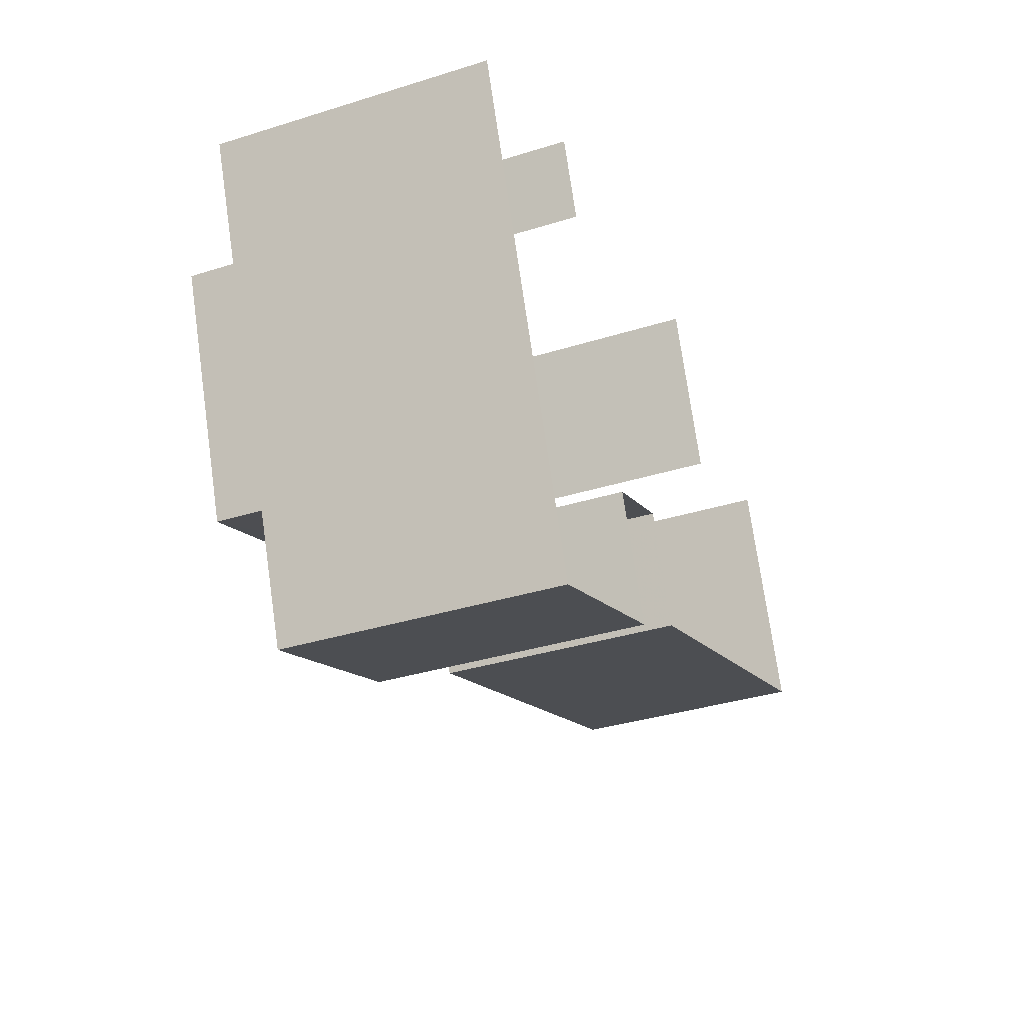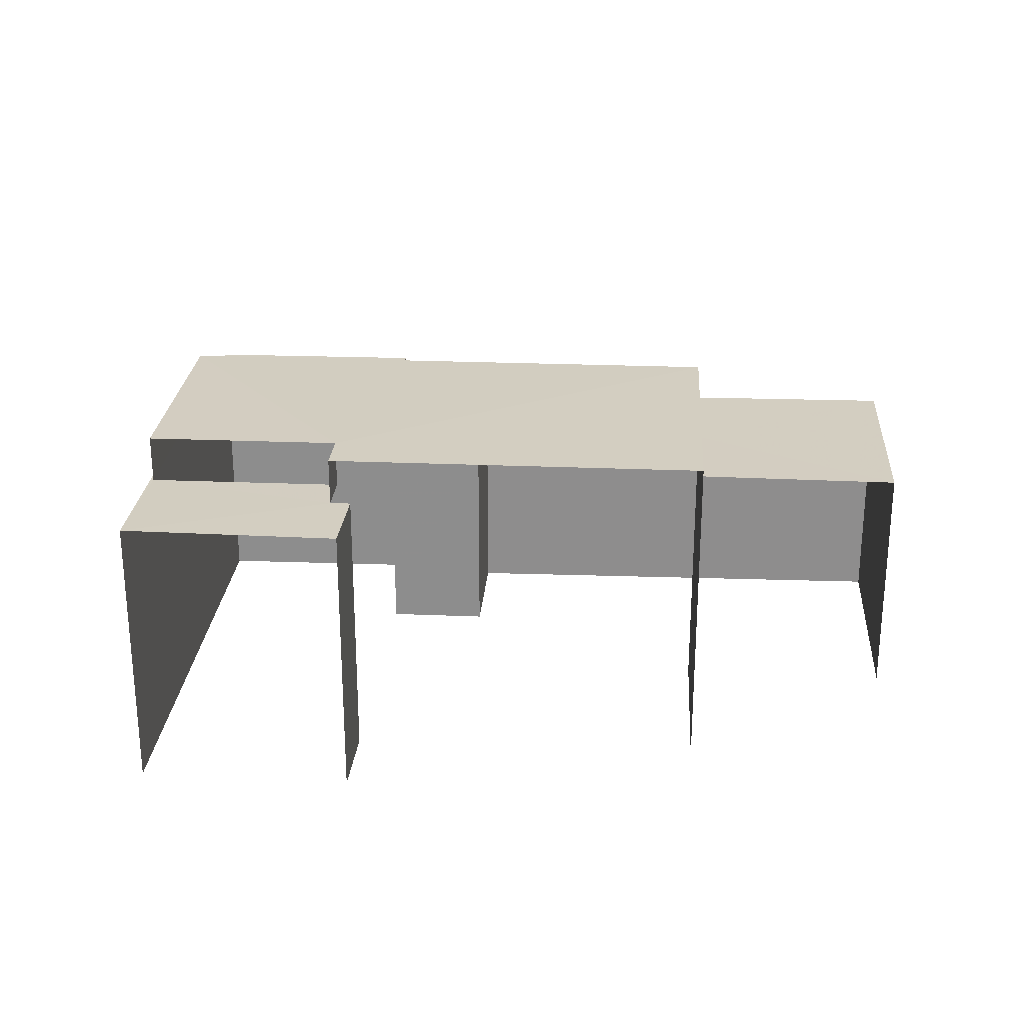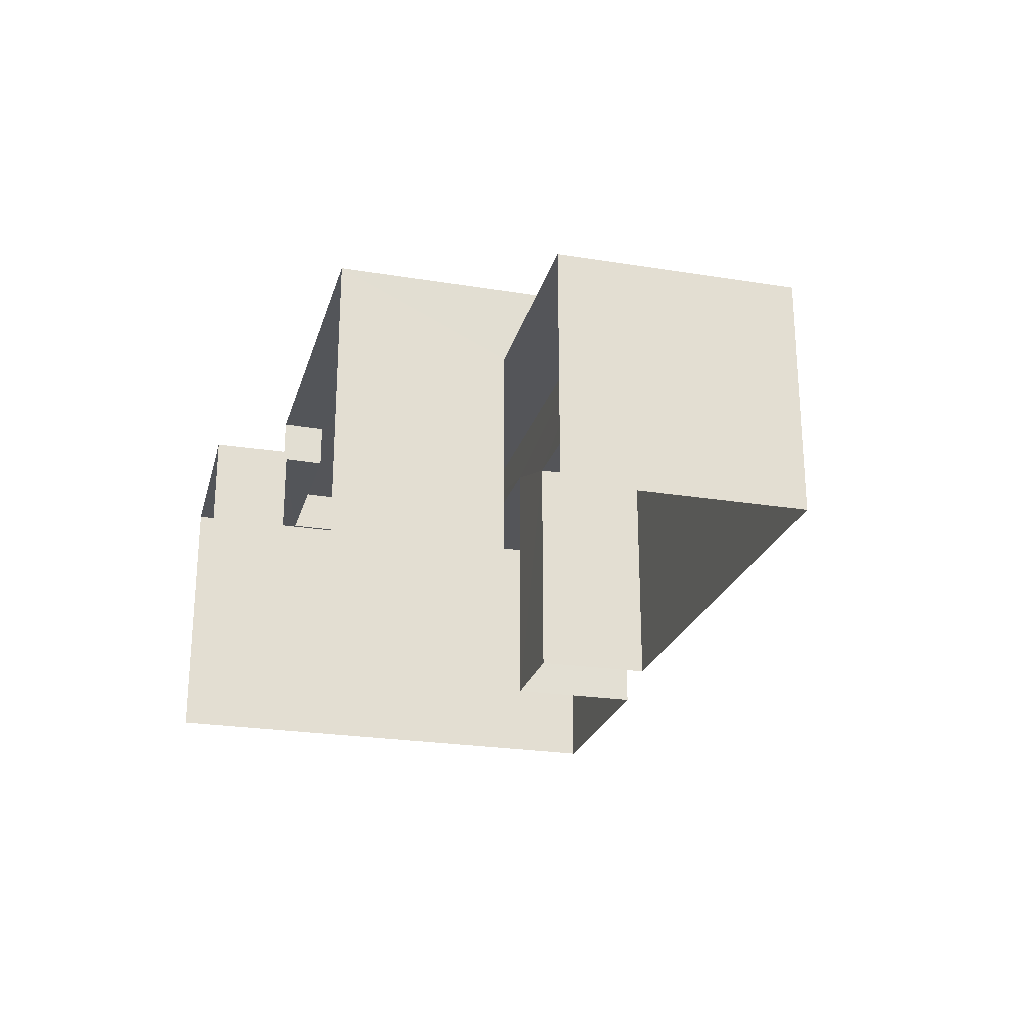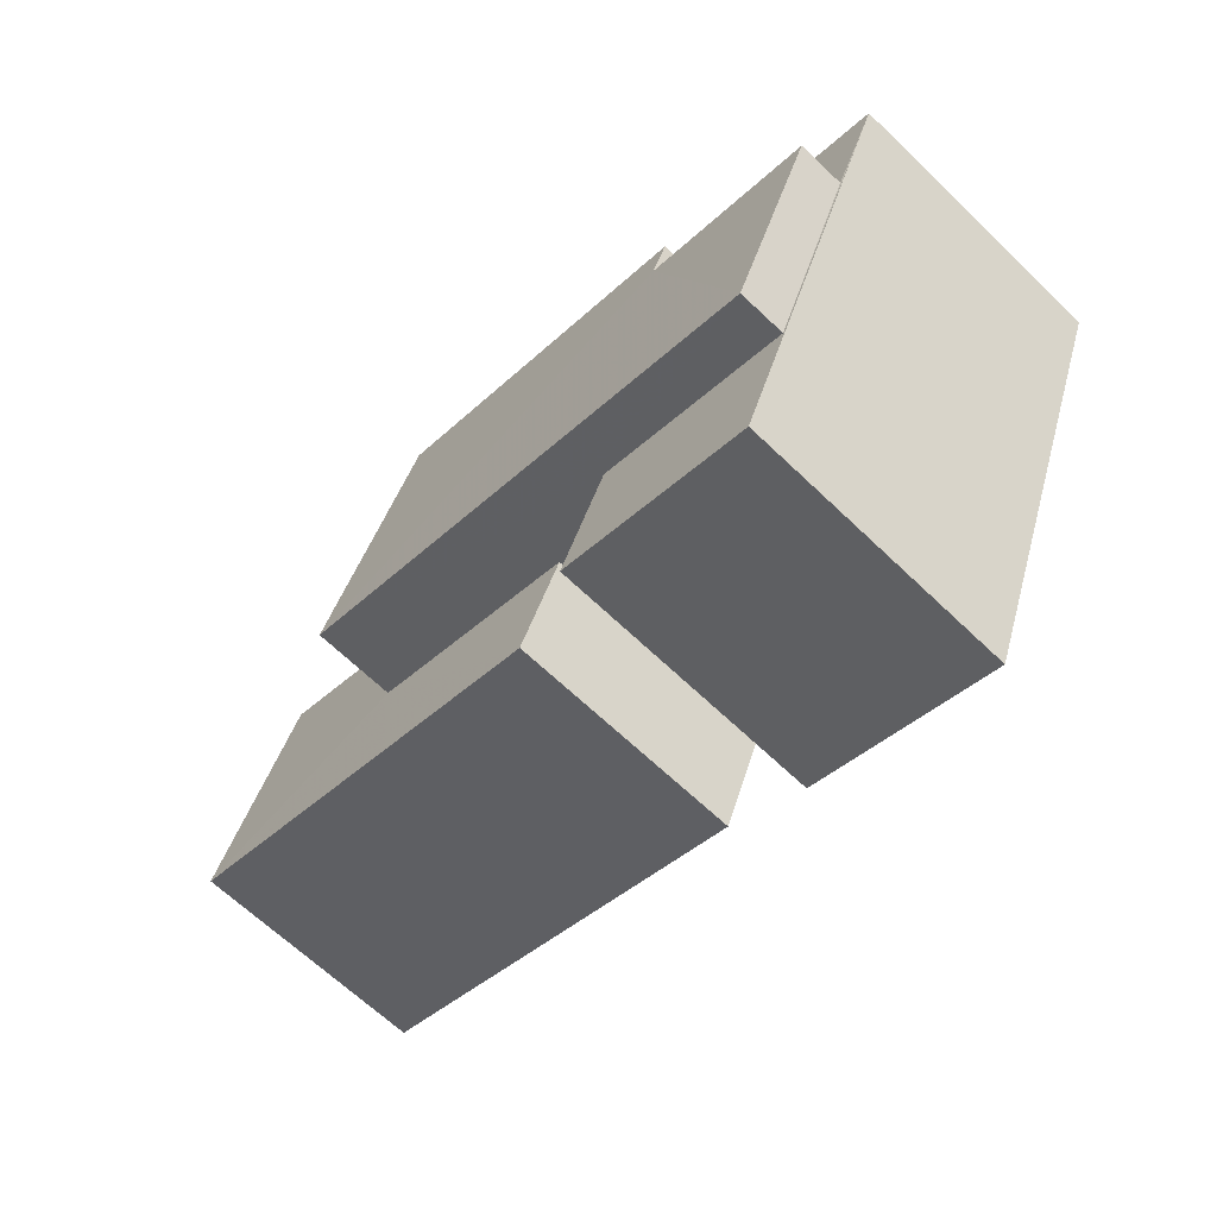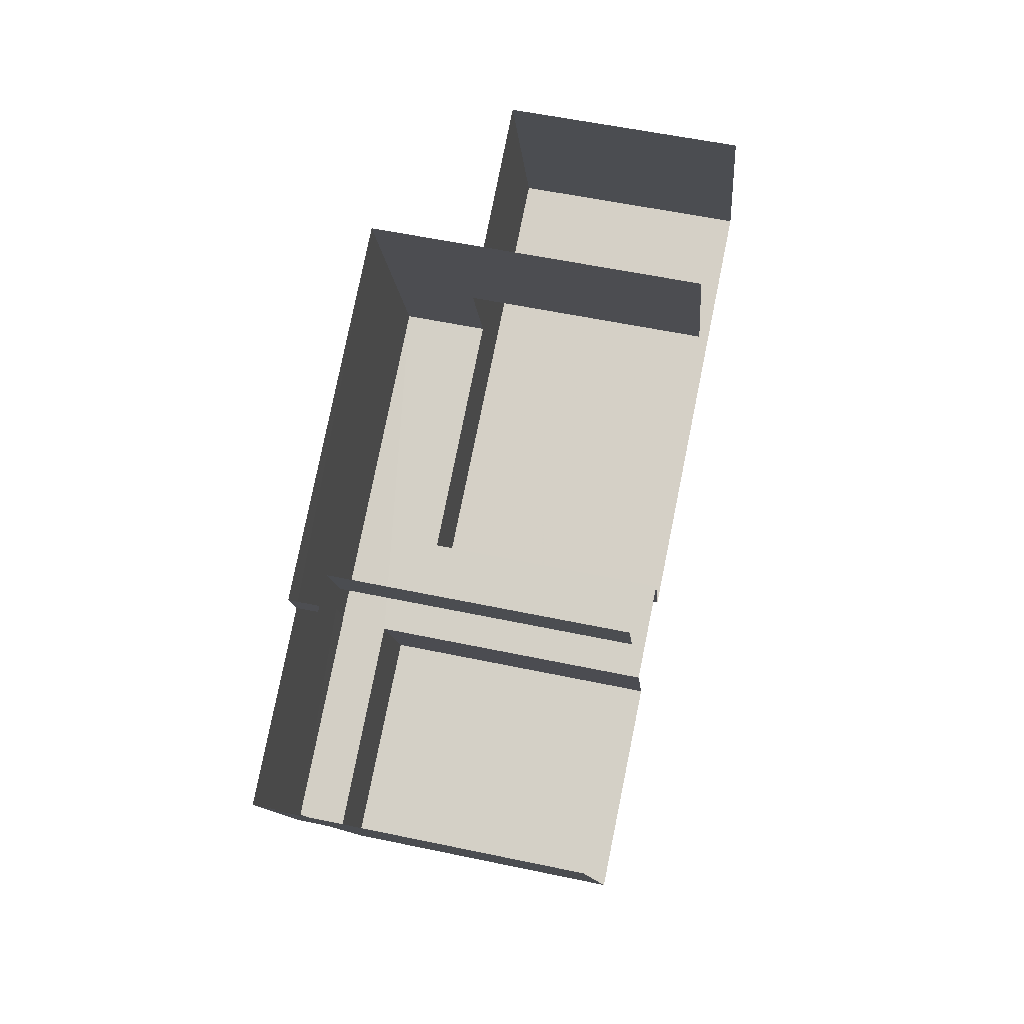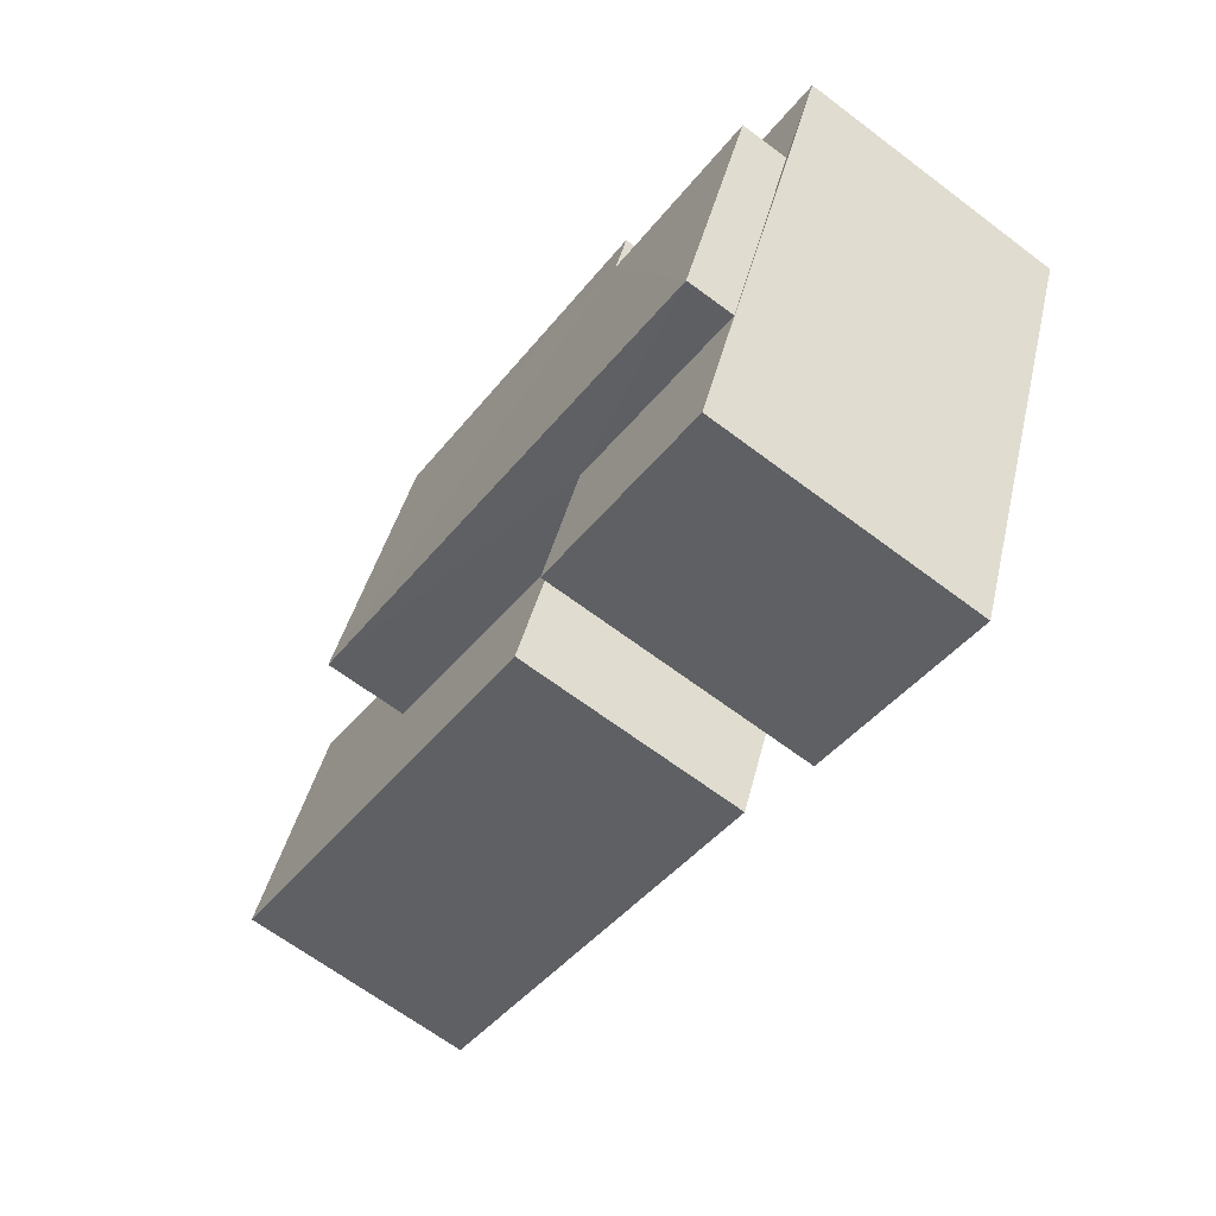
<metadata>
{"format":"obj","ext":"obj","renderer":"f3d","projection":"perspective","resolution":1024,"background":"white","views":[{"elev":-35.7,"azim":112.4,"up":"+Y"},{"elev":24.9,"azim":162.4,"up":"+Z"},{"elev":-24.6,"azim":-126.6,"up":"+Z"},{"elev":-66.7,"azim":46.2,"up":"+Y"},{"elev":57.3,"azim":102.3,"up":"+Y"},{"elev":-66.7,"azim":53.1,"up":"+Y"}]}
</metadata>
<code>
v -2.238e+05 -1.278e+05 15.93
v -2.238e+05 -1.278e+05 15.93
v -2.238e+05 -1.278e+05 15.93
v -2.238e+05 -1.278e+05 15.93
v -2.238e+05 -1.278e+05 15.93
v -2.238e+05 -1.278e+05 15.93
v -2.238e+05 -1.278e+05 15.93
v -2.238e+05 -1.278e+05 15.93
v -2.238e+05 -1.278e+05 15.93
v -2.238e+05 -1.278e+05 15.93
v -2.238e+05 -1.278e+05 15.93
v -2.238e+05 -1.278e+05 15.93
v -2.238e+05 -1.278e+05 21.65
v -2.238e+05 -1.278e+05 21.65
v -2.238e+05 -1.278e+05 21.65
v -2.238e+05 -1.278e+05 21.65
v -2.238e+05 -1.278e+05 21.65
v -2.238e+05 -1.278e+05 21.65
v -2.238e+05 -1.278e+05 21.65
v -2.238e+05 -1.278e+05 21.65
v -2.238e+05 -1.278e+05 21.65
v -2.238e+05 -1.278e+05 21.65
v -2.238e+05 -1.278e+05 20.89
v -2.238e+05 -1.278e+05 20.89
v -2.238e+05 -1.278e+05 20.89
v -2.238e+05 -1.278e+05 20.89
v -2.238e+05 -1.278e+05 20.89
v -2.238e+05 -1.278e+05 20.89
v -2.238e+05 -1.278e+05 22.61
v -2.238e+05 -1.278e+05 22.61
v -2.238e+05 -1.278e+05 22.61
v -2.238e+05 -1.278e+05 22.61
v -2.238e+05 -1.278e+05 22.61
v -2.238e+05 -1.278e+05 22.61
f 1 2 3
f 4 1 5
f 6 7 3
f 7 8 9
f 10 5 1
f 9 8 11
f 12 10 1
f 3 9 12
f 3 12 1
f 3 7 9
f 1 4 26
f 28 1 26
f 20 7 6
f 18 20 6
f 3 2 16
f 2 30 16
f 16 29 17
f 16 30 29
f 22 31 32
f 22 21 31
f 13 14 15
f 16 17 18
f 19 14 20
f 17 21 22
f 15 14 19
f 18 17 20
f 22 19 20
f 17 22 20
f 23 24 25
f 25 24 26
f 23 27 24
f 26 24 28
f 29 30 31
f 32 31 33
f 33 31 34
f 31 30 34
f 9 11 13
f 15 9 13
f 17 29 31
f 21 17 31
f 19 32 33
f 19 22 32
f 16 18 6
f 3 16 6
f 19 33 15
f 27 9 15
f 12 9 27
f 15 33 34
f 27 34 24
f 27 15 34
f 25 4 5
f 25 26 4
f 27 23 10
f 12 27 10
f 14 11 8
f 14 13 11
f 20 8 7
f 20 14 8
f 25 5 10
f 23 25 10
f 2 28 30
f 30 28 34
f 2 1 28
f 34 28 24

</code>
